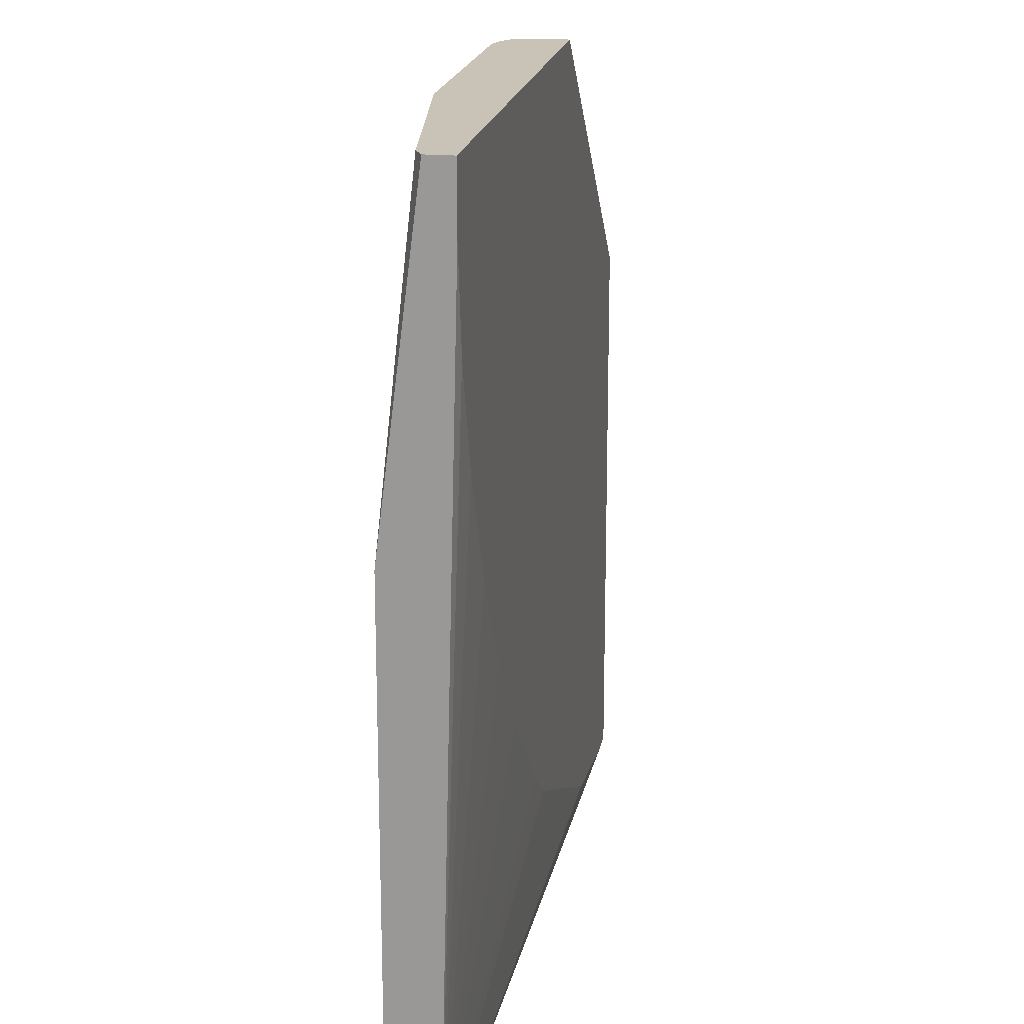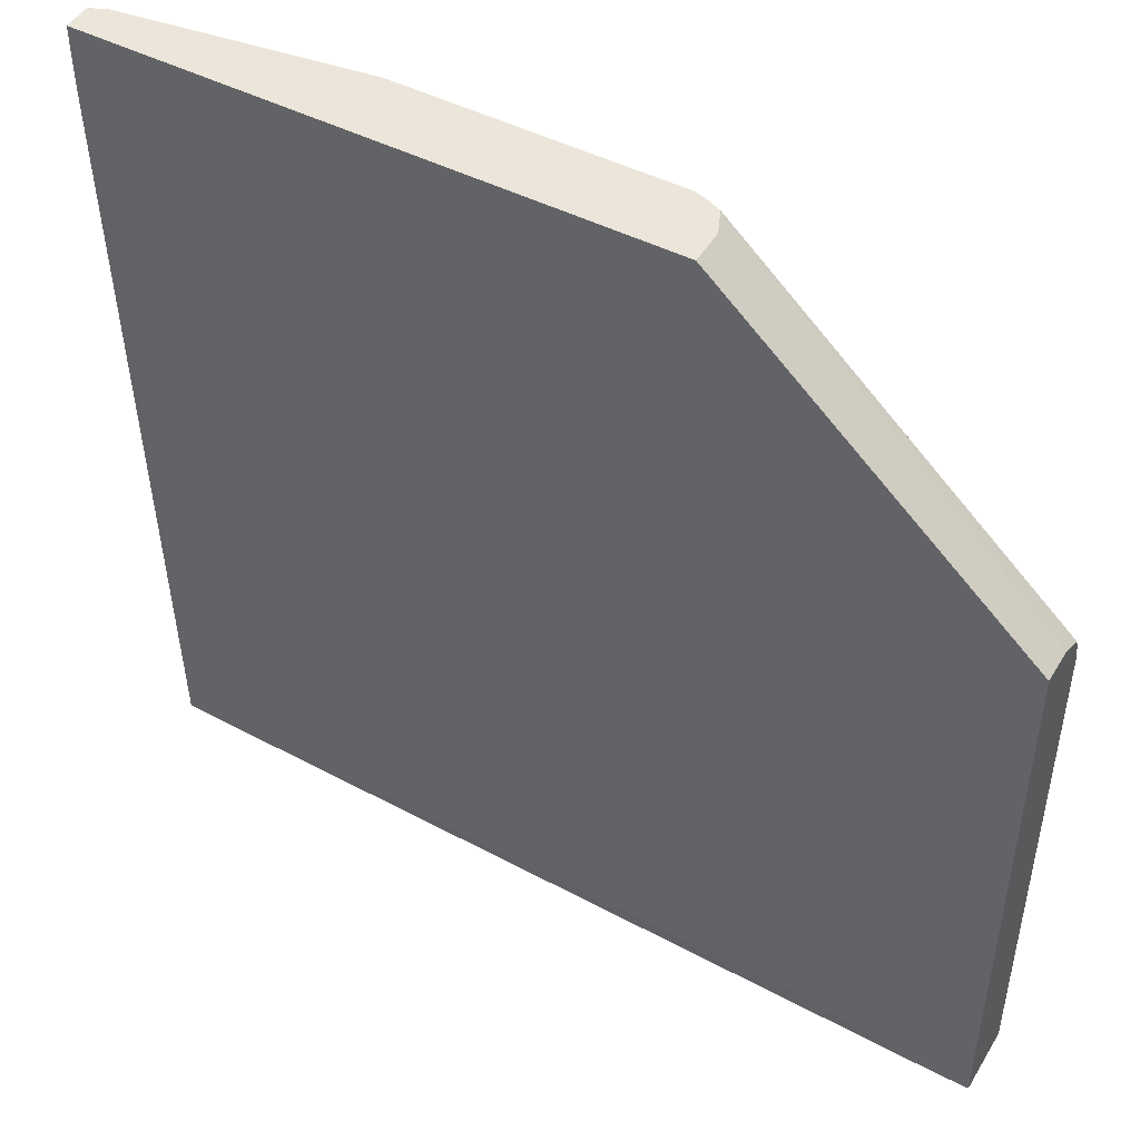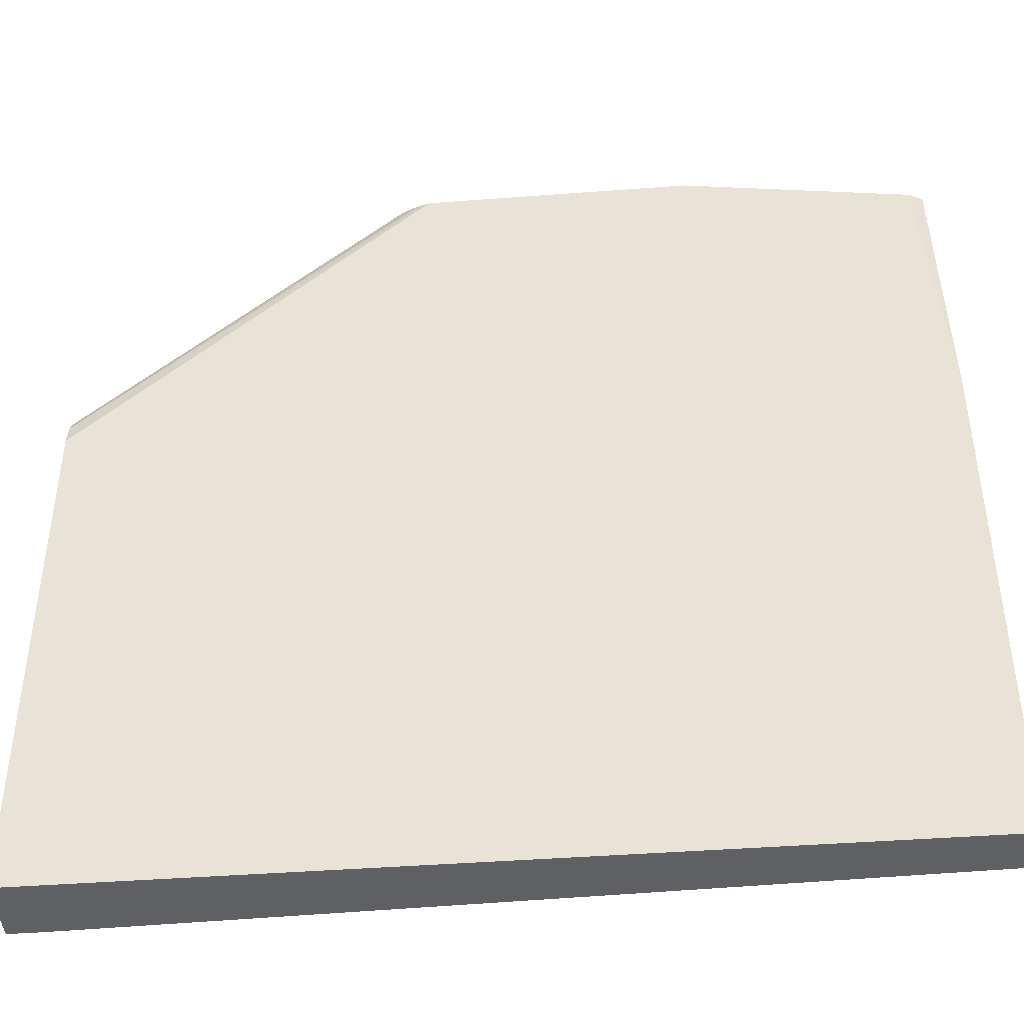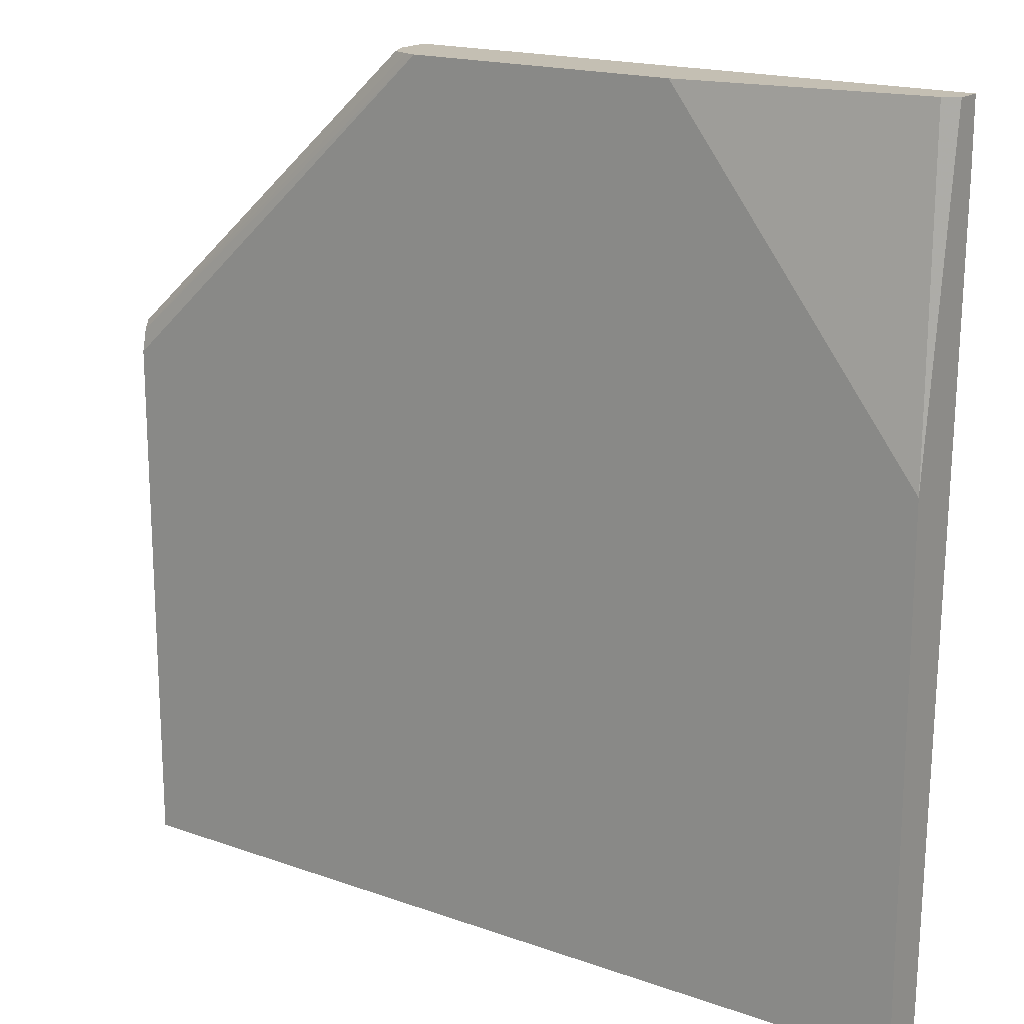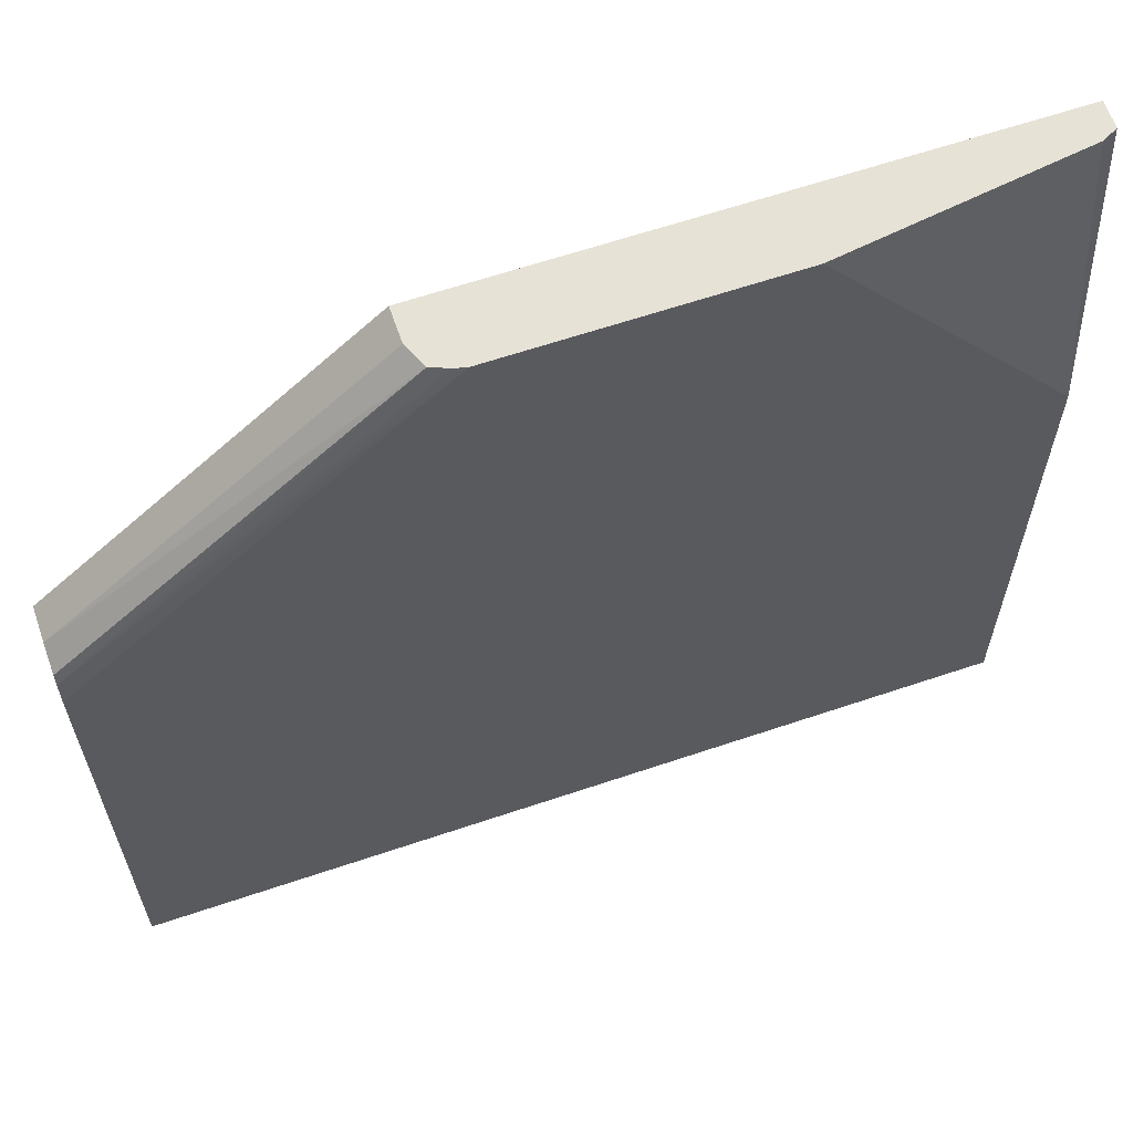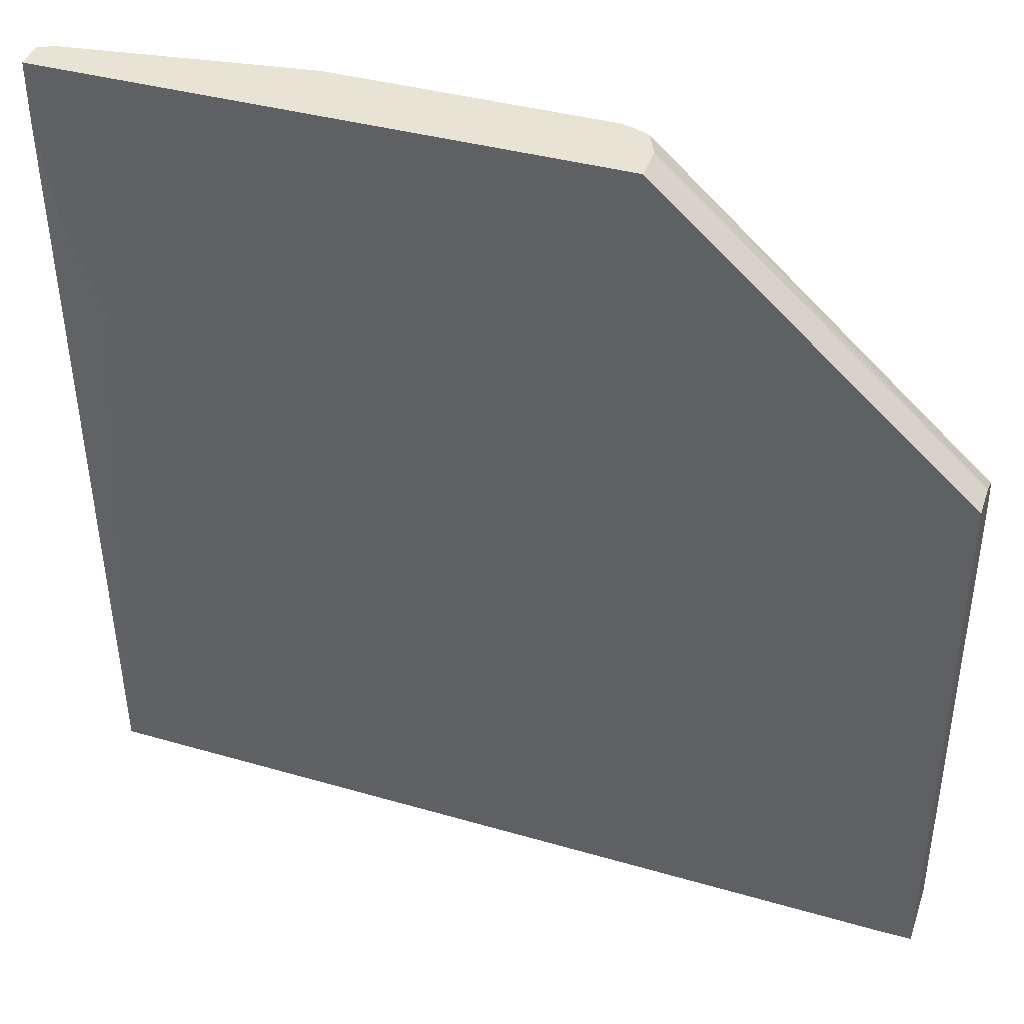
<metadata>
{"format":"obj","ext":"obj","renderer":"f3d","projection":"perspective","resolution":1024,"background":"white","views":[{"elev":19.4,"azim":99.7,"up":"+Y"},{"elev":47.6,"azim":-150.2,"up":"+Y"},{"elev":-43.7,"azim":5.1,"up":"+Y"},{"elev":17.8,"azim":34.9,"up":"+Y"},{"elev":63.0,"azim":-18.9,"up":"+Y"},{"elev":41.3,"azim":-161.9,"up":"+Y"}]}
</metadata>
<code>
v -0.2353 -0.6125 0.2268
v -0.2353 -0.2887 0.2268
v -0.2353 -0.6125 0.1855
v 0.2977 -0.6125 0.2268
v -0.2353 -0.2751 0.2238
v -0.02061 -0.08873 0.2268
v -0.2353 -0.262 0.1855
v -0.2152 -0.6125 0.1855
v 0.2977 -0.6125 0.1977
v 0.2977 -0.2887 0.2268
v -0.2353 -0.2694 0.2209
v -0.02765 -0.08873 0.225
v -0.03793 -0.08873 0.2208
v 0.1443 -0.08873 0.2268
v -0.2353 -0.262 0.2062
v -0.0443 -0.08873 0.1855
v -0.1237 -0.5979 0.1855
v 0.1443 -0.433 0.1855
v 0.1924 -0.378 0.1855
v 0.2337 -0.3162 0.1855
v 0.268 -0.2475 0.1855
v 0.2887 -0.1856 0.1855
v 0.2977 -0.1262 0.1855
v 0.04117 -0.5232 0.1855
v 0.06872 -0.5017 0.1855
v 0.2977 -0.08873 0.2017
v 0.2887 -0.08873 0.2062
v -0.0443 -0.08873 0.2062
v 0.2977 -0.08873 0.1855
f 6 13 12
f 6 28 13
f 6 16 28
f 6 29 16
f 6 26 29
f 6 14 27
f 5 13 11
f 5 12 13
f 7 15 28
f 5 6 12
f 6 27 26
f 7 28 16
f 9 24 25
f 9 18 19
f 9 19 20
f 9 20 21
f 9 21 22
f 9 22 23
f 9 17 24
f 9 25 18
f 10 26 27
f 10 27 14
f 11 13 15
f 4 26 10
f 8 17 9
f 4 29 26
f 13 28 15
f 4 9 23
f 1 2 5
f 1 5 11
f 1 11 15
f 1 15 7
f 1 7 3
f 4 23 29
f 1 8 9
f 1 9 4
f 1 4 10
f 1 10 14
f 1 14 6
f 1 6 2
f 1 3 8
f 3 7 16
f 2 6 5
f 3 17 8
f 3 24 17
f 3 18 25
f 3 19 18
f 3 25 24
f 3 21 20
f 3 22 21
f 3 23 22
f 3 29 23
f 3 16 29
f 3 20 19

</code>
